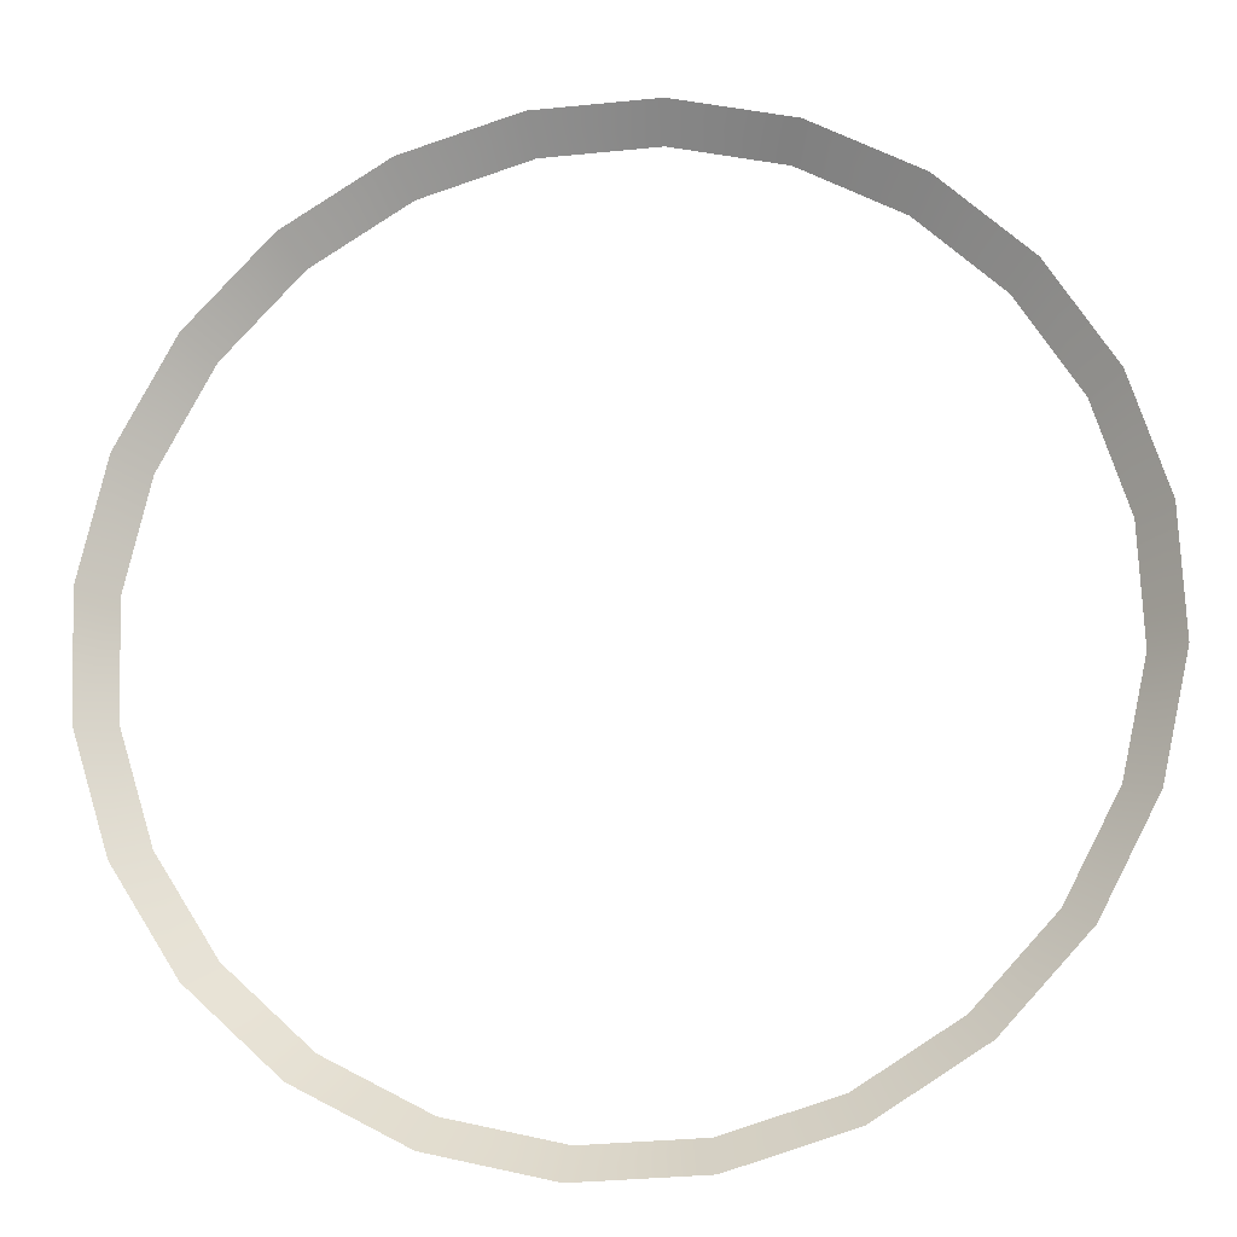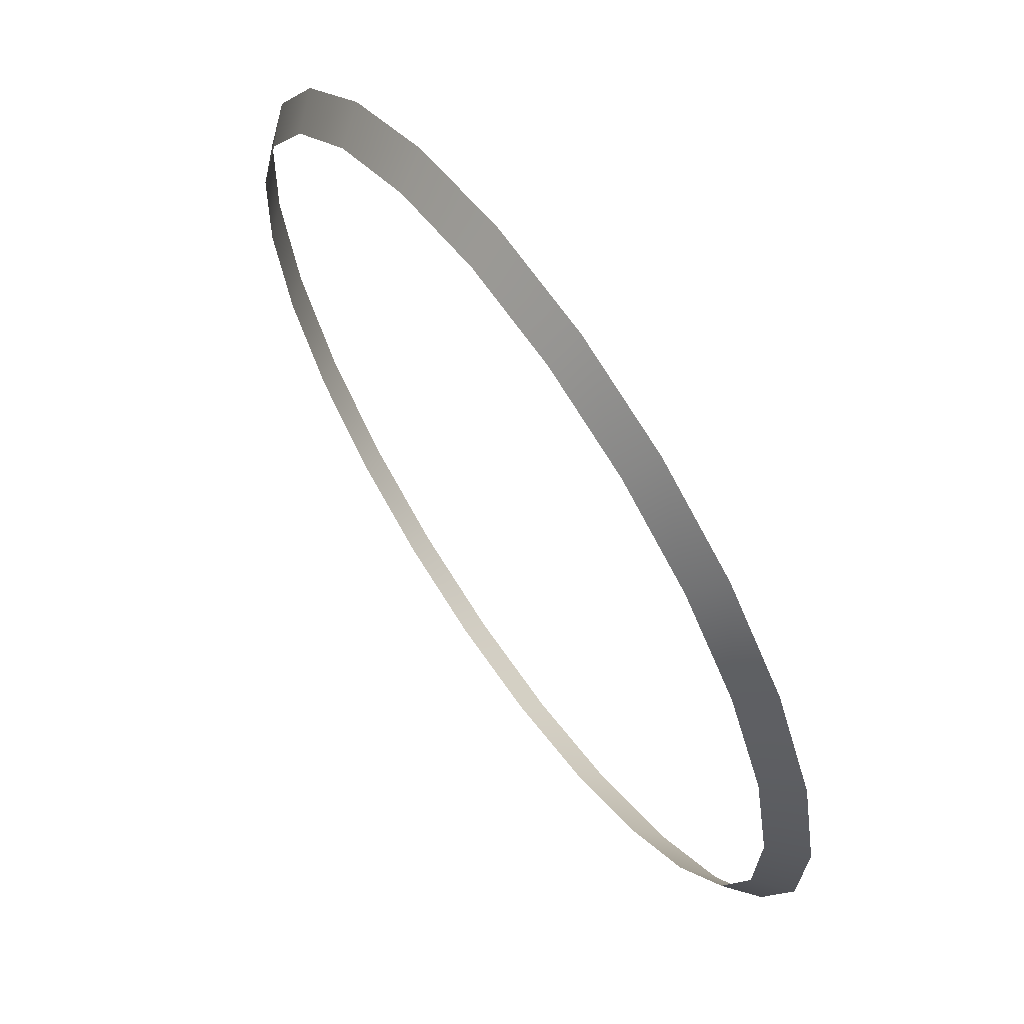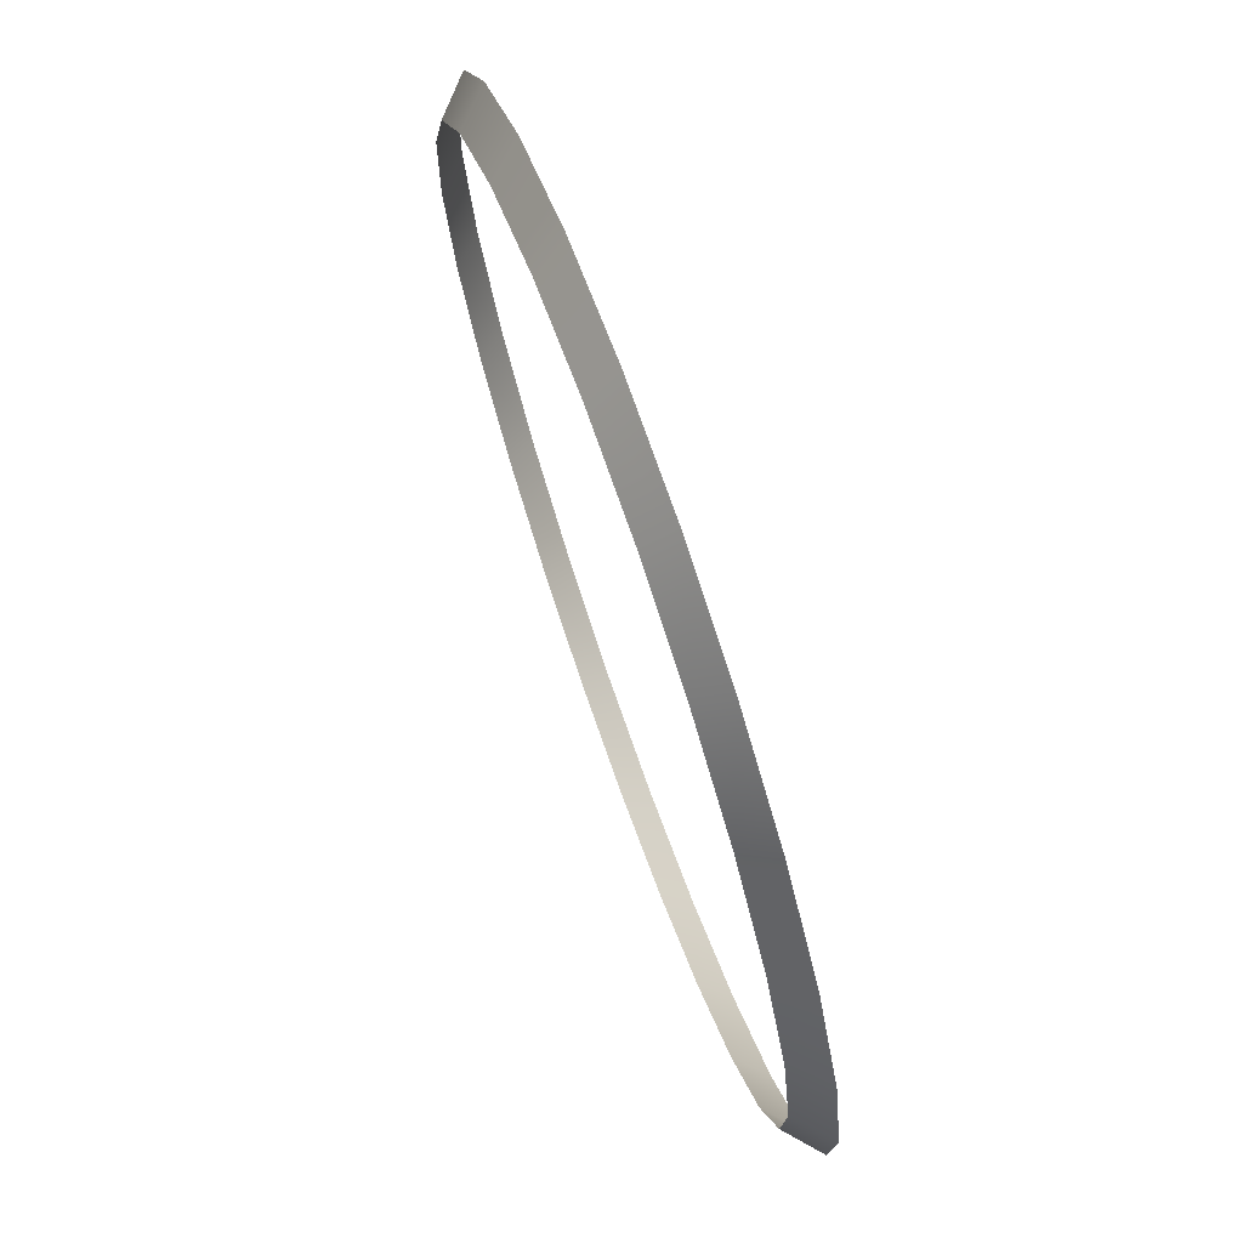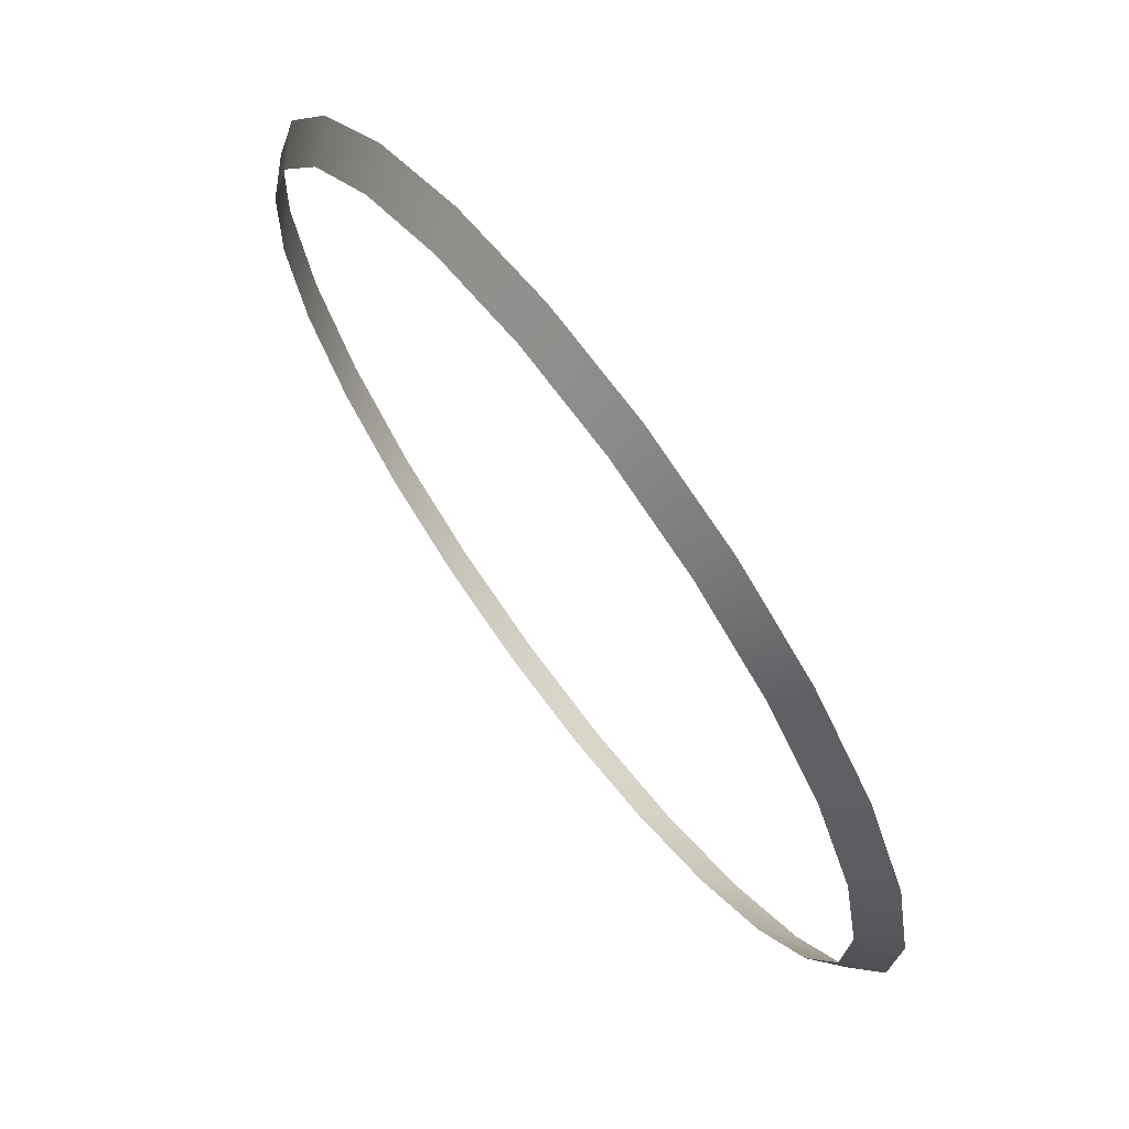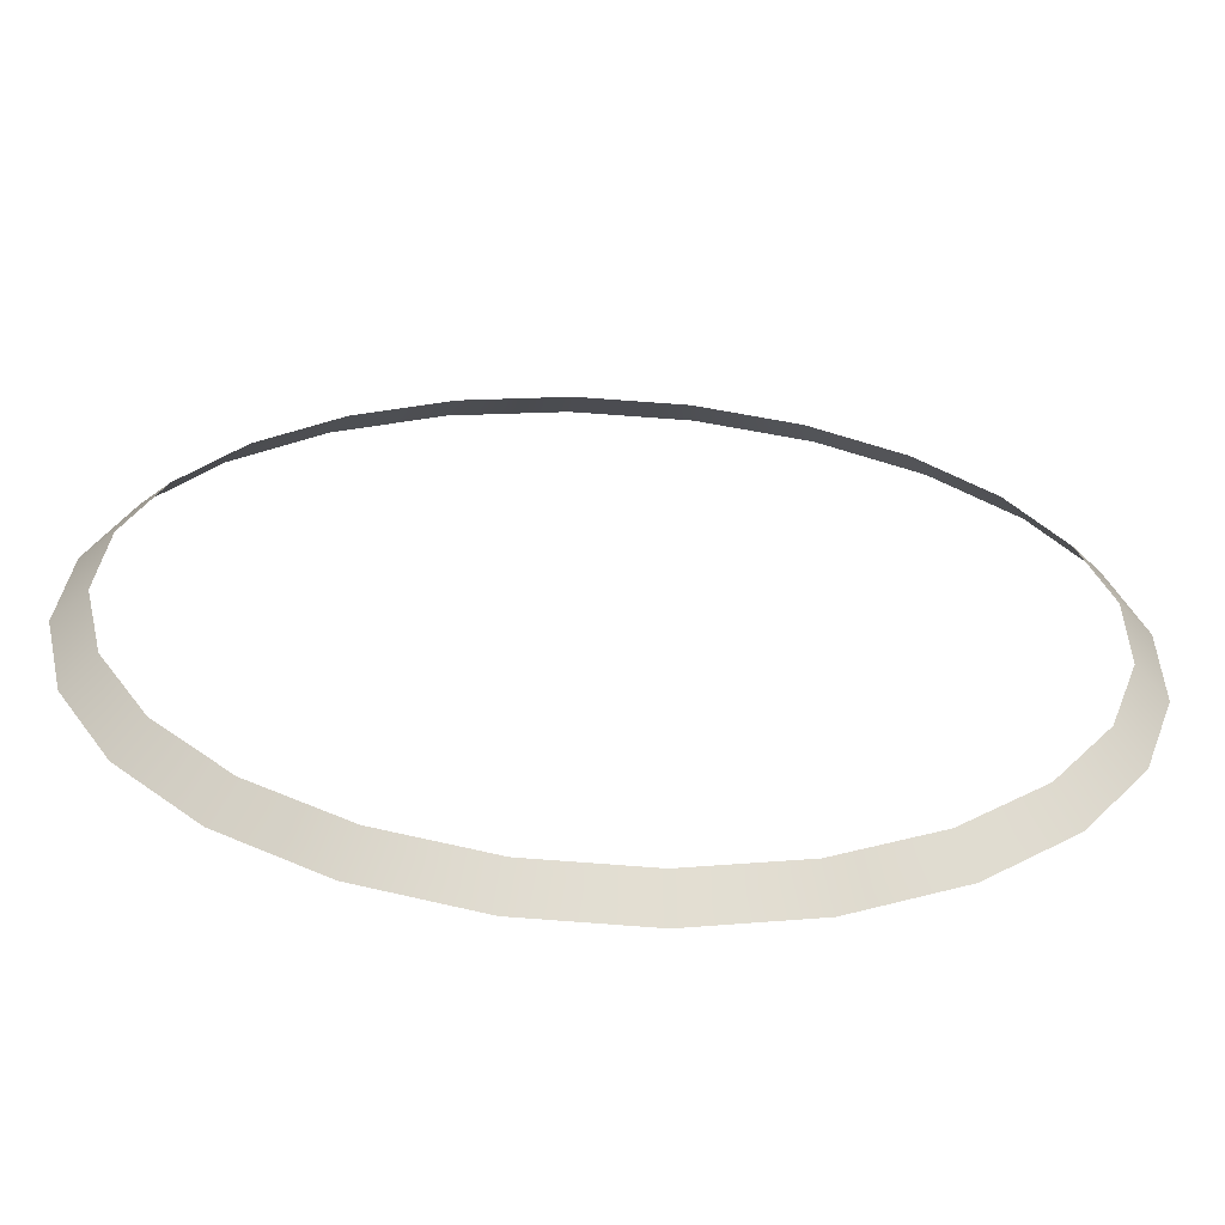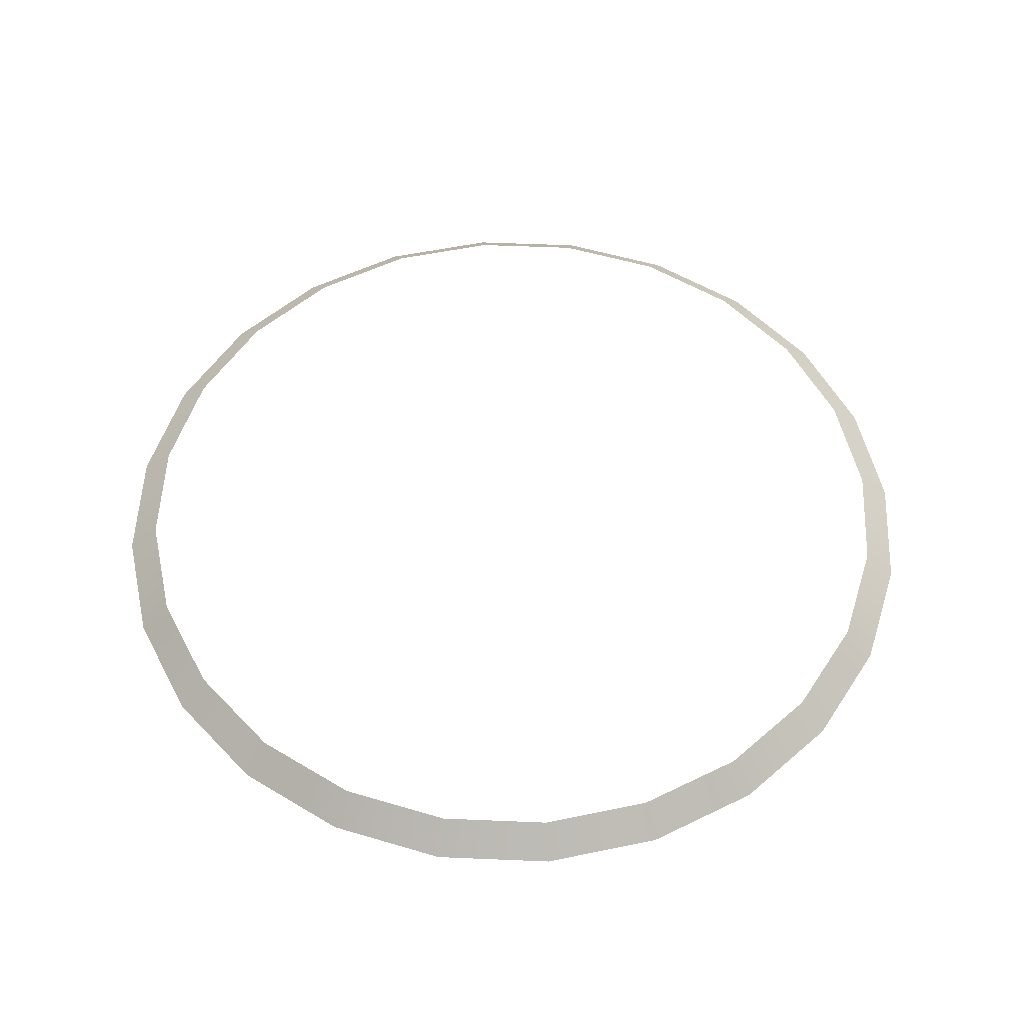
<metadata>
{"format":"obj","ext":"obj","renderer":"f3d","projection":"perspective","resolution":1024,"background":"white","views":[{"elev":-16.2,"azim":7.4,"up":"+Z"},{"elev":64.3,"azim":-124.7,"up":"+Z"},{"elev":73.5,"azim":-109.4,"up":"+Z"},{"elev":70.0,"azim":-126.8,"up":"+Z"},{"elev":-63.5,"azim":176.6,"up":"+Z"},{"elev":54.2,"azim":-164.8,"up":"+Y"}]}
</metadata>
<code>
o #ID70
v 0.4647 0.4536 0.3862
v 0.3784 0.4141 0.5247
v 0.4983 0.4141 0.4142
v 0.3532 0.4536 0.489
v 0.3532 0.4536 0.489
v 0.4647 0.4536 0.3862
v 0.3784 0.4141 0.5247
v 0.4983 0.4141 0.4142
v 0.5459 0.4536 0.258
v 0.5856 0.4141 0.2764
v 0.5459 0.4536 0.258
v 0.5856 0.4141 0.2764
v 0.2339 0.4141 0.6004
v 0.2188 0.4536 0.5594
v 0.2188 0.4536 0.5594
v 0.2339 0.4141 0.6004
v 0.5912 0.4536 0.1132
v 0.6343 0.4141 0.1206
v 0.5912 0.4536 0.1132
v 0.6343 0.4141 0.1206
v 0.07468 0.4141 0.6362
v 0.07075 0.4536 0.5926
v 0.07075 0.4536 0.5926
v 0.07468 0.4141 0.6362
v 0.5974 0.4536 -0.03842
v 0.6409 0.4141 -0.04235
v 0.5974 0.4536 -0.03842
v 0.6409 0.4141 -0.04235
v -0.08832 0.4141 0.6295
v -0.08084 0.4536 0.5864
v -0.08084 0.4536 0.5864
v -0.08832 0.4141 0.6295
v 0.6052 0.4141 -0.2015
v 0.5641 0.4536 -0.1865
v 0.5641 0.4536 -0.1865
v 0.6052 0.4141 -0.2015
v -0.2257 0.4536 0.5412
v -0.244 0.4141 0.5808
v -0.244 0.4141 0.5808
v -0.2257 0.4536 0.5412
v 0.5295 0.4141 -0.346
v 0.4937 0.4536 -0.3208
v 0.4937 0.4536 -0.3208
v 0.5295 0.4141 -0.346
v -0.3538 0.4536 0.46
v -0.3819 0.4141 0.4936
v -0.3819 0.4141 0.4936
v -0.3538 0.4536 0.46
v 0.419 0.4141 -0.466
v 0.3909 0.4536 -0.4324
v 0.3909 0.4536 -0.4324
v 0.419 0.4141 -0.466
v -0.4566 0.4536 0.3484
v -0.4924 0.4141 0.3736
v -0.4924 0.4141 0.3736
v -0.4566 0.4536 0.3484
v 0.2811 0.4141 -0.5533
v 0.2628 0.4536 -0.5136
v 0.2628 0.4536 -0.5136
v 0.2811 0.4141 -0.5533
v -0.527 0.4536 0.214
v -0.5681 0.4141 0.2291
v -0.5681 0.4141 0.2291
v -0.527 0.4536 0.214
v 0.1254 0.4141 -0.6019
v 0.1179 0.4536 -0.5588
v 0.1179 0.4536 -0.5588
v 0.1254 0.4141 -0.6019
v -0.5603 0.4536 0.06597
v -0.6038 0.4141 0.0699
v -0.6038 0.4141 0.0699
v -0.5603 0.4536 0.06597
v -0.03757 0.4141 -0.6086
v -0.03365 0.4536 -0.565
v -0.03365 0.4536 -0.565
v -0.03757 0.4141 -0.6086
v -0.5972 0.4141 -0.0931
v -0.5541 0.4536 -0.08562
v -0.5972 0.4141 -0.0931
v -0.5541 0.4536 -0.08562
v -0.1817 0.4536 -0.5318
v -0.1967 0.4141 -0.5729
v -0.1967 0.4141 -0.5729
v -0.1817 0.4536 -0.5318
v -0.5485 0.4141 -0.2488
v -0.5088 0.4536 -0.2304
v -0.5485 0.4141 -0.2488
v -0.5088 0.4536 -0.2304
v -0.3161 0.4536 -0.4614
v -0.3413 0.4141 -0.4972
v -0.3413 0.4141 -0.4972
v -0.3161 0.4536 -0.4614
v -0.4612 0.4141 -0.3866
v -0.4276 0.4536 -0.3586
v -0.4612 0.4141 -0.3866
v -0.4276 0.4536 -0.3586
f 1 2 3
f 2 1 4
f 9 3 10
f 3 9 1
f 4 13 2
f 13 4 14
f 17 10 18
f 10 17 9
f 14 21 13
f 21 14 22
f 25 18 26
f 18 25 17
f 22 29 21
f 29 22 30
f 33 25 26
f 25 33 34
f 37 29 30
f 29 37 38
f 41 34 33
f 34 41 42
f 45 38 37
f 38 45 46
f 49 42 41
f 42 49 50
f 53 46 45
f 46 53 54
f 57 50 49
f 50 57 58
f 61 54 53
f 54 61 62
f 65 58 57
f 58 65 66
f 69 62 61
f 62 69 70
f 73 66 65
f 66 73 74
f 77 69 78
f 69 77 70
f 73 81 74
f 81 73 82
f 85 78 86
f 78 85 77
f 82 89 81
f 89 82 90
f 93 86 94
f 86 93 85
f 90 94 89
f 94 90 93
f 5 6 7
f 8 7 6
f 6 11 8
f 12 8 11
f 15 5 16
f 7 16 5
f 11 19 12
f 20 12 19
f 23 15 24
f 16 24 15
f 19 27 20
f 28 20 27
f 31 23 32
f 24 32 23
f 35 36 27
f 28 27 36
f 39 40 32
f 31 32 40
f 43 44 35
f 36 35 44
f 47 48 39
f 40 39 48
f 51 52 43
f 44 43 52
f 55 56 47
f 48 47 56
f 59 60 51
f 52 51 60
f 63 64 55
f 56 55 64
f 67 68 59
f 60 59 68
f 71 72 63
f 64 63 72
f 75 76 67
f 68 67 76
f 71 79 72
f 80 72 79
f 83 76 84
f 75 84 76
f 79 87 80
f 88 80 87
f 91 83 92
f 84 92 83
f 87 95 88
f 96 88 95
f 95 91 96
f 92 96 91

</code>
